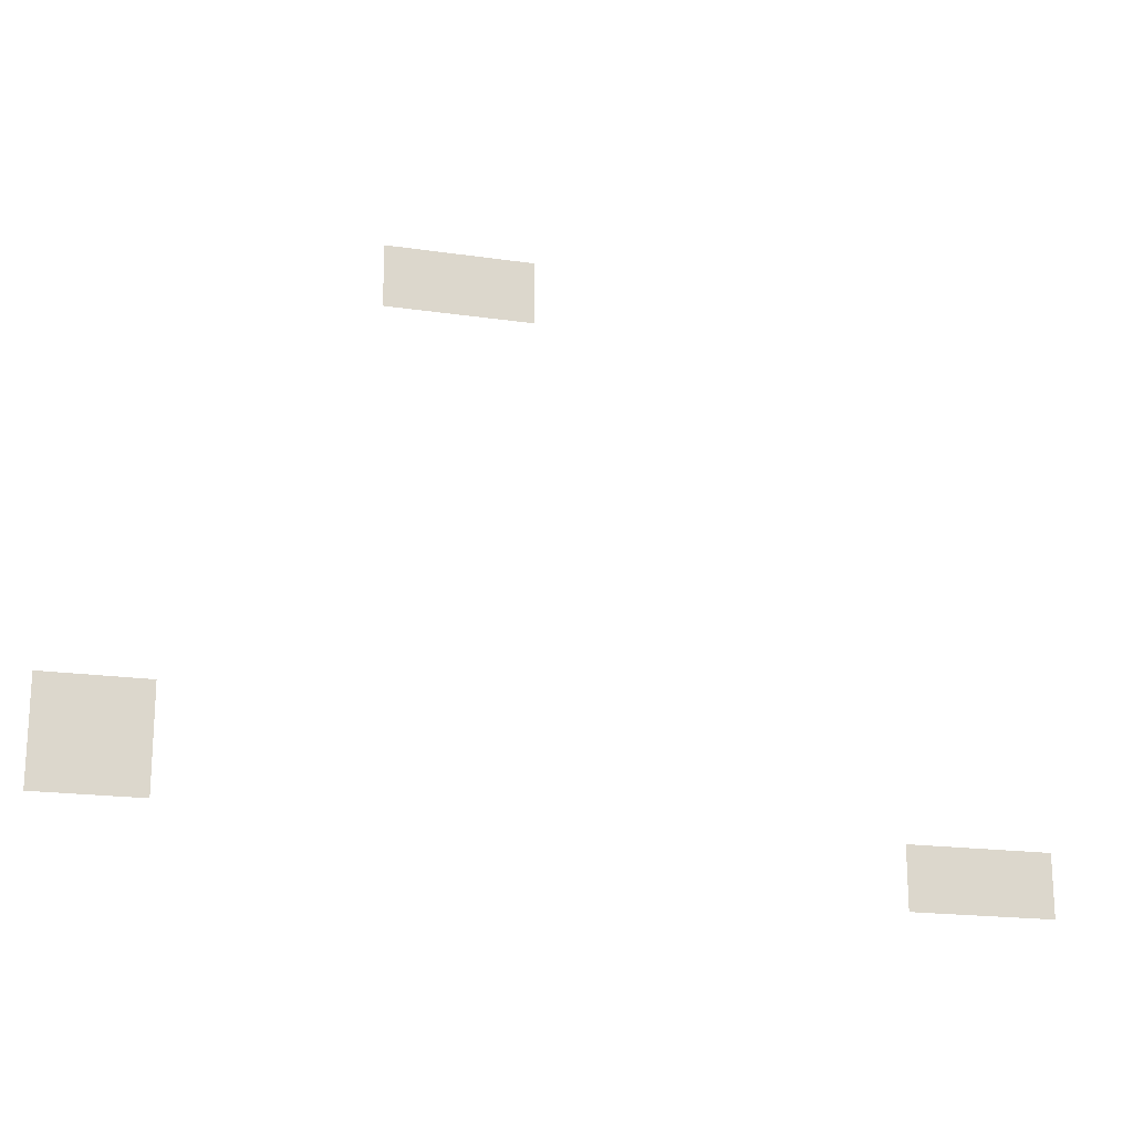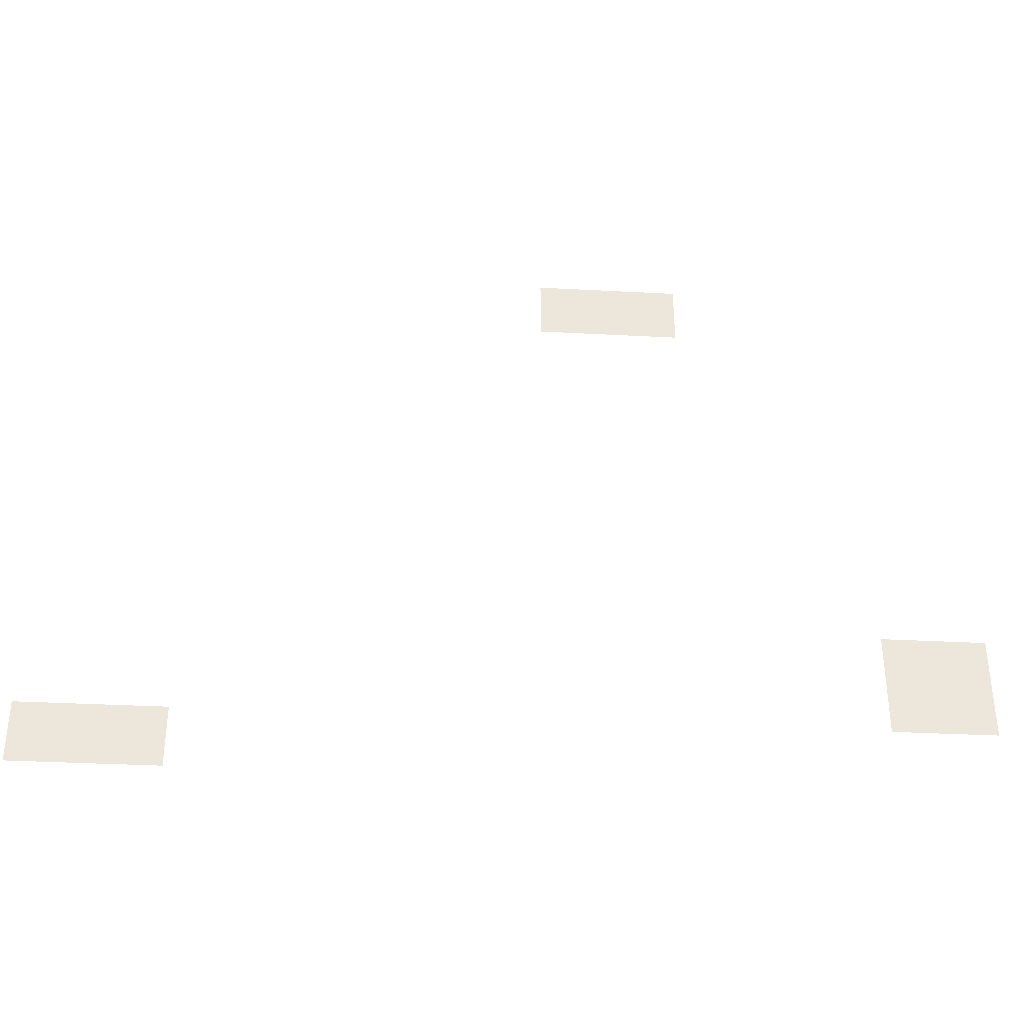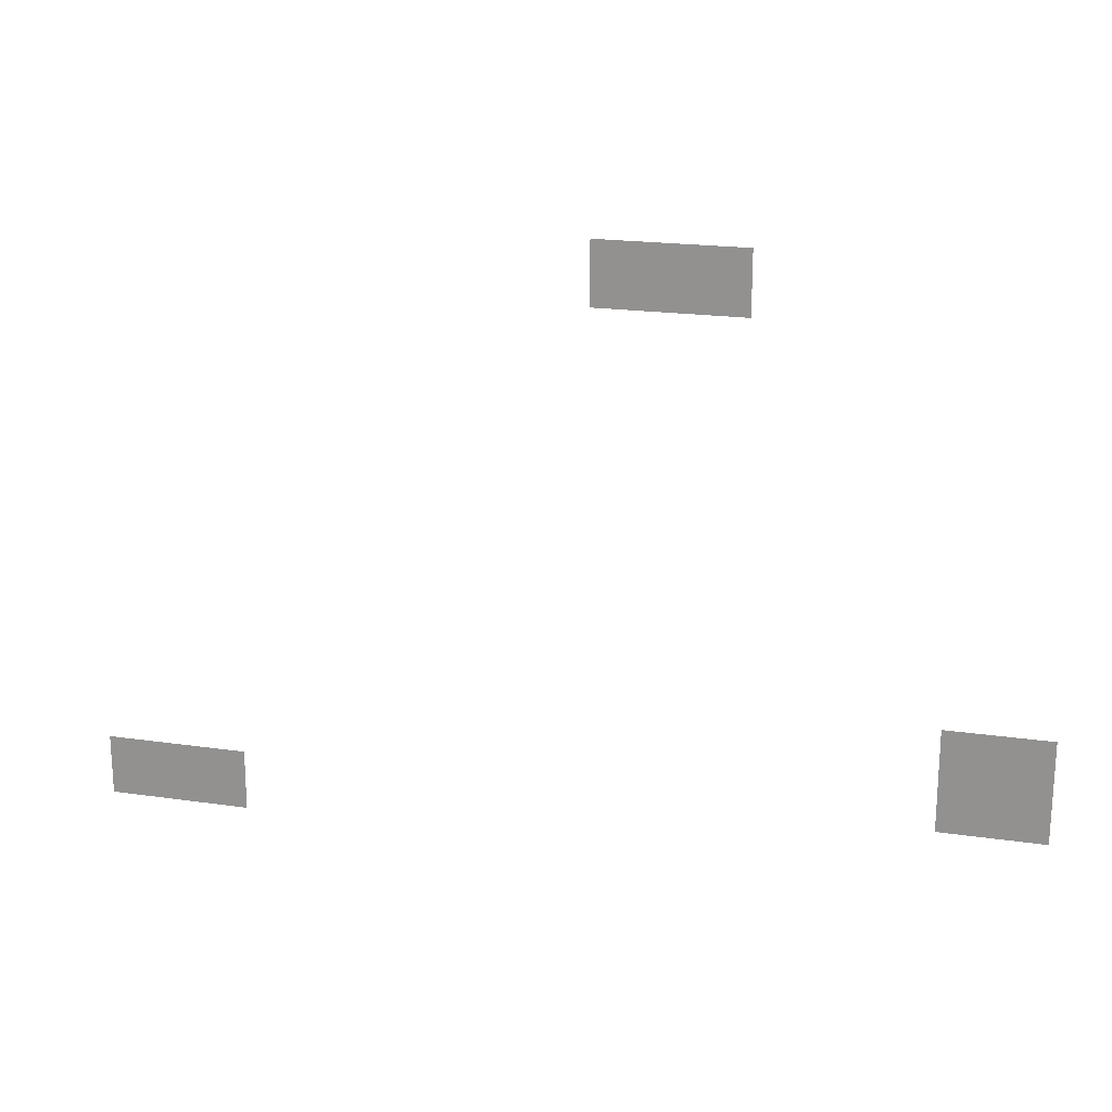
<metadata>
{"format":"obj","ext":"obj","renderer":"f3d","projection":"perspective","resolution":1024,"background":"white","views":[{"elev":-18.8,"azim":-15.5,"up":"+Y"},{"elev":-35.2,"azim":176.0,"up":"+Y"},{"elev":20.4,"azim":-165.3,"up":"+Y"}]}
</metadata>
<code>
v -35 -14 0
v -36 -14 0
v -36 -13 0
v -35 -13 0
v -34 -14 0
v -35 -14 0
v -35 -13 0
v -34 -13 0
v -33 -14 0
v -34 -14 0
v -34 -13 0
v -33 -13 0
v -32 -14 0
v -33 -14 0
v -33 -13 0
v -32 -13 0
v -31 -14 0
v -32 -14 0
v -32 -13 0
v -31 -13 0
v -30 -14 0
v -31 -14 0
v -31 -13 0
v -30 -13 0
v -29 -14 0
v -30 -14 0
v -30 -13 0
v -29 -13 0
v -35 -15 0
v -36 -15 0
v -36 -14 0
v -35 -14 0
v -34 -15 0
v -35 -15 0
v -35 -14 0
v -34 -14 0
v -33 -15 0
v -34 -15 0
v -34 -14 0
v -33 -14 0
v -32 -15 0
v -33 -15 0
v -33 -14 0
v -32 -14 0
v -31 -15 0
v -32 -15 0
v -32 -14 0
v -31 -14 0
v -30 -15 0
v -31 -15 0
v -31 -14 0
v -30 -14 0
v -29 -15 0
v -30 -15 0
v -30 -14 0
v -29 -14 0
v -35 -16 0
v -36 -16 0
v -36 -15 0
v -35 -15 0
v -34 -16 0
v -35 -16 0
v -35 -15 0
v -34 -15 0
v -33 -16 0
v -34 -16 0
v -34 -15 0
v -33 -15 0
v -32 -16 0
v -33 -16 0
v -33 -15 0
v -32 -15 0
v -31 -16 0
v -32 -16 0
v -32 -15 0
v -31 -15 0
v -30 -16 0
v -31 -16 0
v -31 -15 0
v -30 -15 0
v -29 -16 0
v -30 -16 0
v -30 -15 0
v -29 -15 0
v -49 -35 0
v -50 -35 0
v -50 -34 0
v -49 -34 0
v -48 -35 0
v -49 -35 0
v -49 -34 0
v -48 -34 0
v -47 -35 0
v -48 -35 0
v -48 -34 0
v -47 -34 0
v -46 -35 0
v -47 -35 0
v -47 -34 0
v -46 -34 0
v -45 -35 0
v -46 -35 0
v -46 -34 0
v -45 -34 0
v -49 -36 0
v -50 -36 0
v -50 -35 0
v -49 -35 0
v -48 -36 0
v -49 -36 0
v -49 -35 0
v -48 -35 0
v -47 -36 0
v -48 -36 0
v -48 -35 0
v -47 -35 0
v -46 -36 0
v -47 -36 0
v -47 -35 0
v -46 -35 0
v -45 -36 0
v -46 -36 0
v -46 -35 0
v -45 -35 0
v -49 -37 0
v -50 -37 0
v -50 -36 0
v -49 -36 0
v -48 -37 0
v -49 -37 0
v -49 -36 0
v -48 -36 0
v -47 -37 0
v -48 -37 0
v -48 -36 0
v -47 -36 0
v -46 -37 0
v -47 -37 0
v -47 -36 0
v -46 -36 0
v -45 -37 0
v -46 -37 0
v -46 -36 0
v -45 -36 0
v -49 -38 0
v -50 -38 0
v -50 -37 0
v -49 -37 0
v -48 -38 0
v -49 -38 0
v -49 -37 0
v -48 -37 0
v -47 -38 0
v -48 -38 0
v -48 -37 0
v -47 -37 0
v -46 -38 0
v -47 -38 0
v -47 -37 0
v -46 -37 0
v -45 -38 0
v -46 -38 0
v -46 -37 0
v -45 -37 0
v -49 -39 0
v -50 -39 0
v -50 -38 0
v -49 -38 0
v -48 -39 0
v -49 -39 0
v -49 -38 0
v -48 -38 0
v -47 -39 0
v -48 -39 0
v -48 -38 0
v -47 -38 0
v -46 -39 0
v -47 -39 0
v -47 -38 0
v -46 -38 0
v -45 -39 0
v -46 -39 0
v -46 -38 0
v -45 -38 0
v -11 -40 0
v -12 -40 0
v -12 -39 0
v -11 -39 0
v -10 -40 0
v -11 -40 0
v -11 -39 0
v -10 -39 0
v -9 -40 0
v -10 -40 0
v -10 -39 0
v -9 -39 0
v -8 -40 0
v -9 -40 0
v -9 -39 0
v -8 -39 0
v -7 -40 0
v -8 -40 0
v -8 -39 0
v -7 -39 0
v -6 -40 0
v -7 -40 0
v -7 -39 0
v -6 -39 0
v -5 -40 0
v -6 -40 0
v -6 -39 0
v -5 -39 0
v -11 -41 0
v -12 -41 0
v -12 -40 0
v -11 -40 0
v -10 -41 0
v -11 -41 0
v -11 -40 0
v -10 -40 0
v -9 -41 0
v -10 -41 0
v -10 -40 0
v -9 -40 0
v -8 -41 0
v -9 -41 0
v -9 -40 0
v -8 -40 0
v -7 -41 0
v -8 -41 0
v -8 -40 0
v -7 -40 0
v -6 -41 0
v -7 -41 0
v -7 -40 0
v -6 -40 0
v -5 -41 0
v -6 -41 0
v -6 -40 0
v -5 -40 0
v -11 -42 0
v -12 -42 0
v -12 -41 0
v -11 -41 0
v -10 -42 0
v -11 -42 0
v -11 -41 0
v -10 -41 0
v -9 -42 0
v -10 -42 0
v -10 -41 0
v -9 -41 0
v -8 -42 0
v -9 -42 0
v -9 -41 0
v -8 -41 0
v -7 -42 0
v -8 -42 0
v -8 -41 0
v -7 -41 0
v -6 -42 0
v -7 -42 0
v -7 -41 0
v -6 -41 0
v -5 -42 0
v -6 -42 0
v -6 -41 0
v -5 -41 0
g UbosMargies_mesh_0004
f 1 2 3 4
f 5 6 7 8
f 9 10 11 12
f 13 14 15 16
f 17 18 19 20
f 21 22 23 24
f 25 26 27 28
f 29 30 31 32
f 33 34 35 36
f 37 38 39 40
f 41 42 43 44
f 45 46 47 48
f 49 50 51 52
f 53 54 55 56
f 57 58 59 60
f 61 62 63 64
f 65 66 67 68
f 69 70 71 72
f 73 74 75 76
f 77 78 79 80
f 81 82 83 84
f 85 86 87 88
f 89 90 91 92
f 93 94 95 96
f 97 98 99 100
f 101 102 103 104
f 105 106 107 108
f 109 110 111 112
f 113 114 115 116
f 117 118 119 120
f 121 122 123 124
f 125 126 127 128
f 129 130 131 132
f 133 134 135 136
f 137 138 139 140
f 141 142 143 144
f 145 146 147 148
f 149 150 151 152
f 153 154 155 156
f 157 158 159 160
f 161 162 163 164
f 165 166 167 168
f 169 170 171 172
f 173 174 175 176
f 177 178 179 180
f 181 182 183 184
f 185 186 187 188
f 189 190 191 192
f 193 194 195 196
f 197 198 199 200
f 201 202 203 204
f 205 206 207 208
f 209 210 211 212
f 213 214 215 216
f 217 218 219 220
f 221 222 223 224
f 225 226 227 228
f 229 230 231 232
f 233 234 235 236
f 237 238 239 240
f 241 242 243 244
f 245 246 247 248
f 249 250 251 252
f 253 254 255 256
f 257 258 259 260
f 261 262 263 264
f 265 266 267 268

</code>
